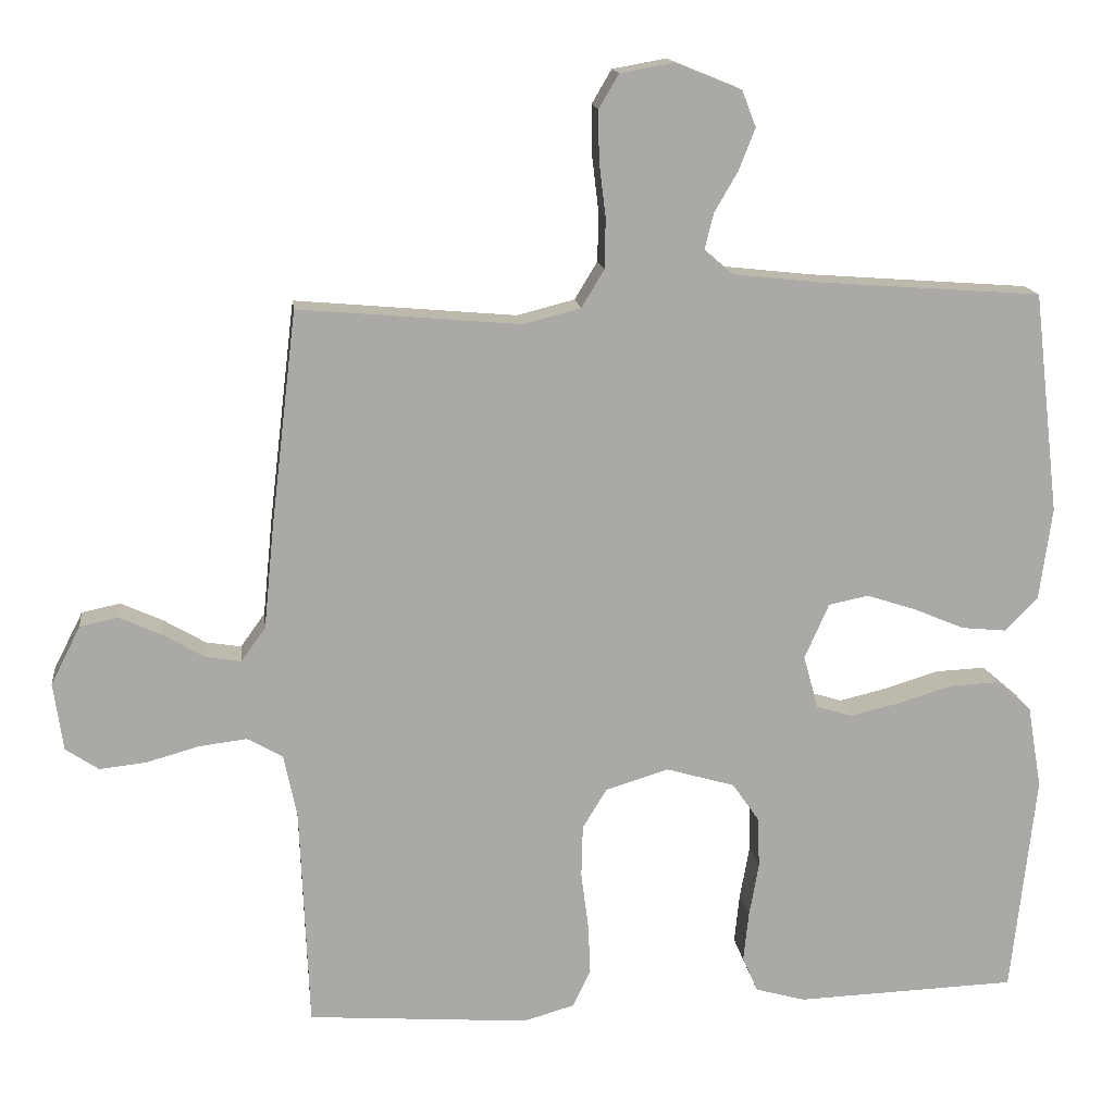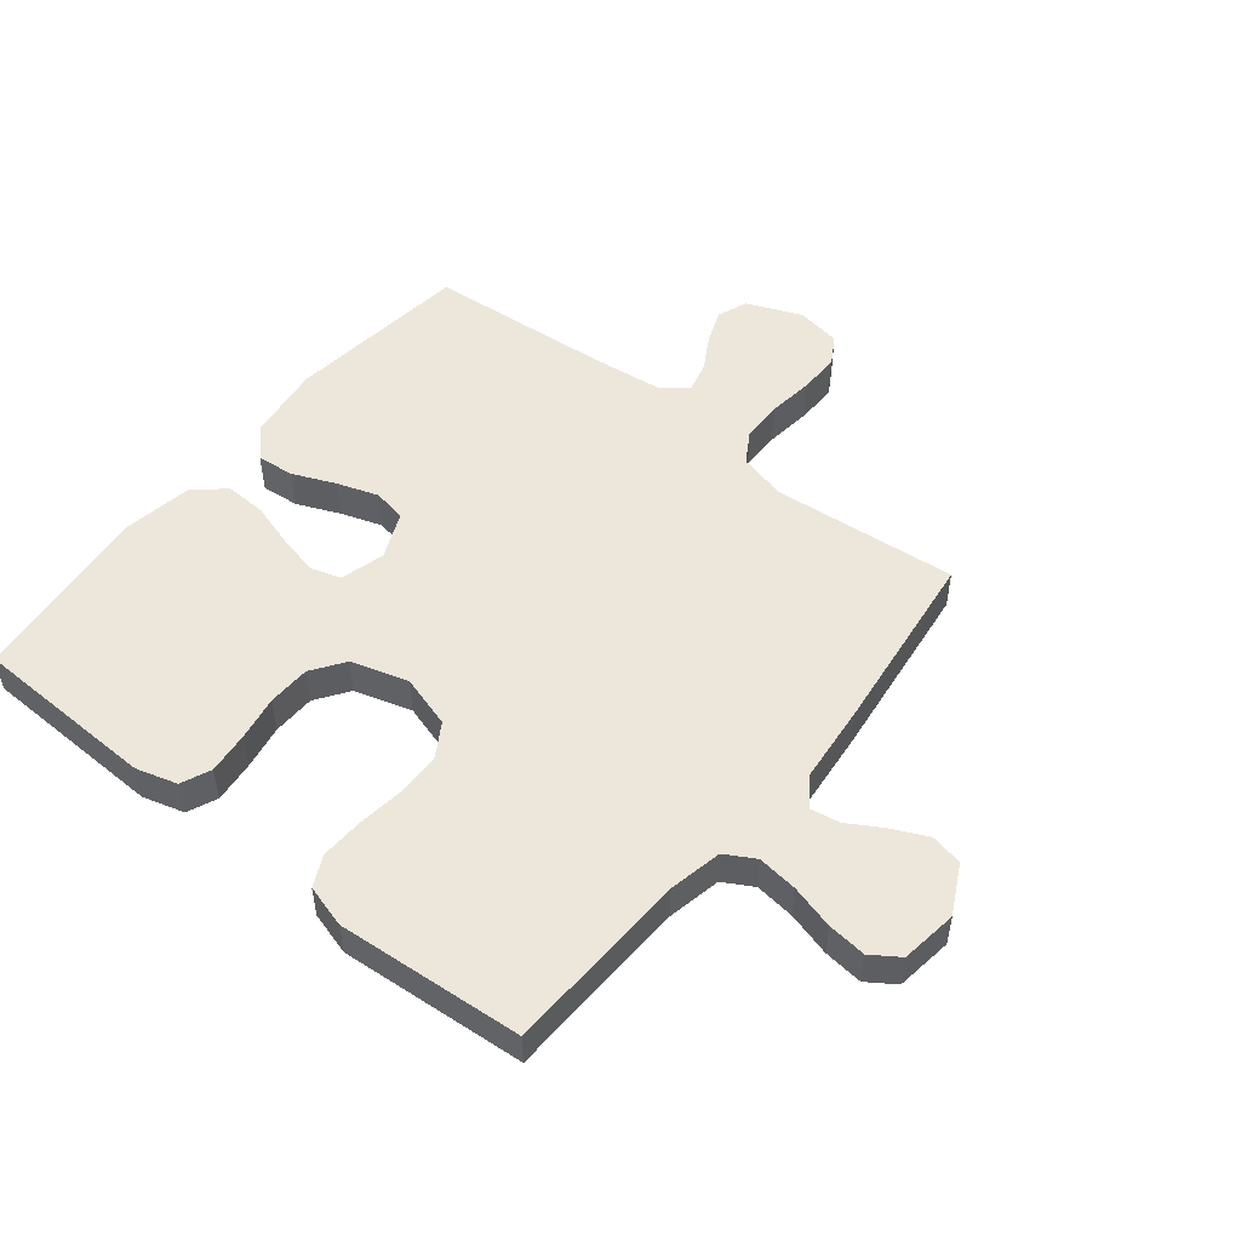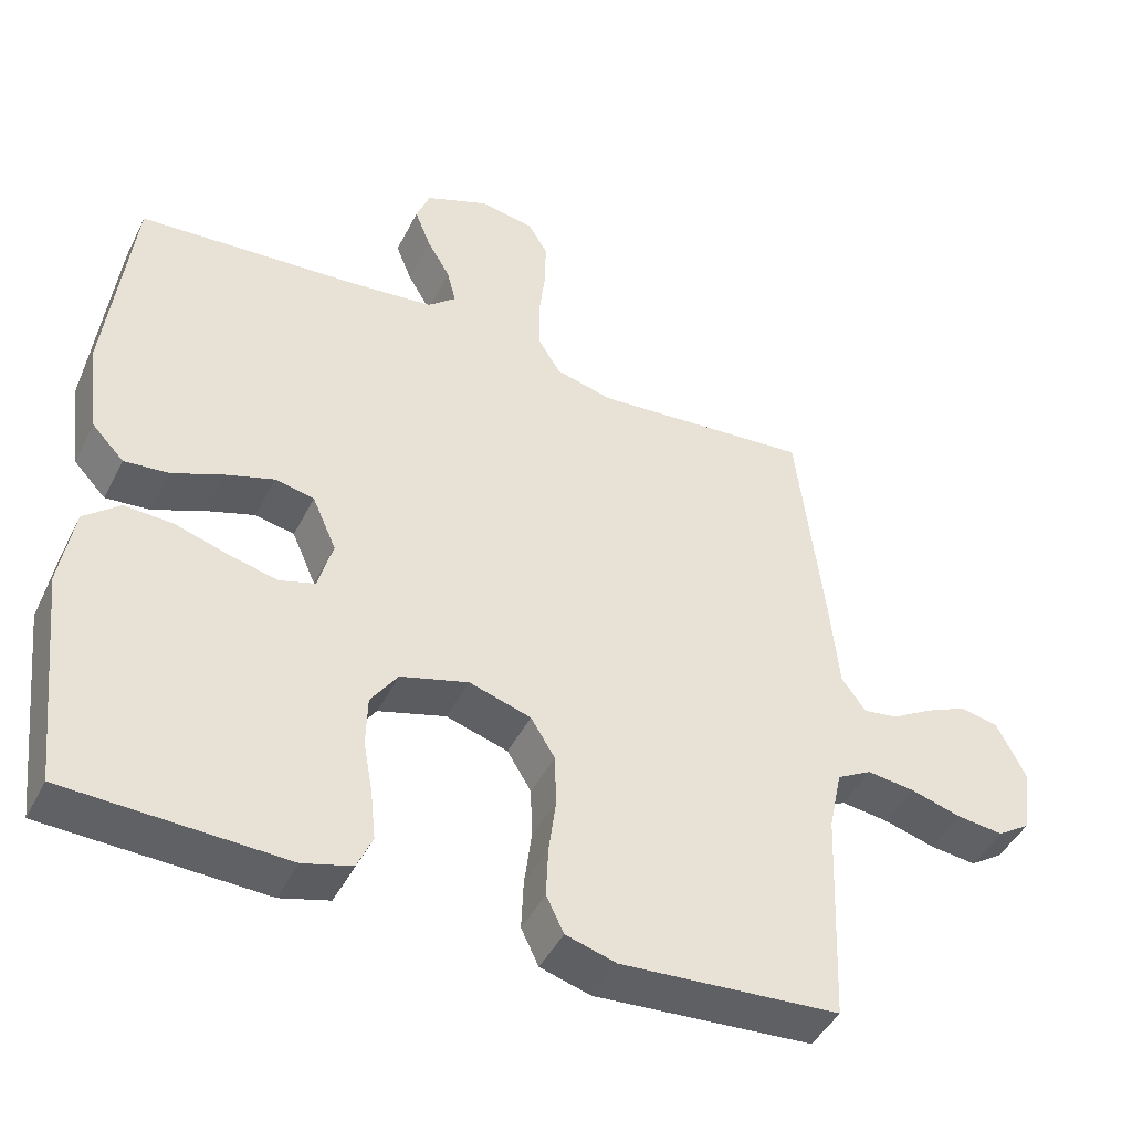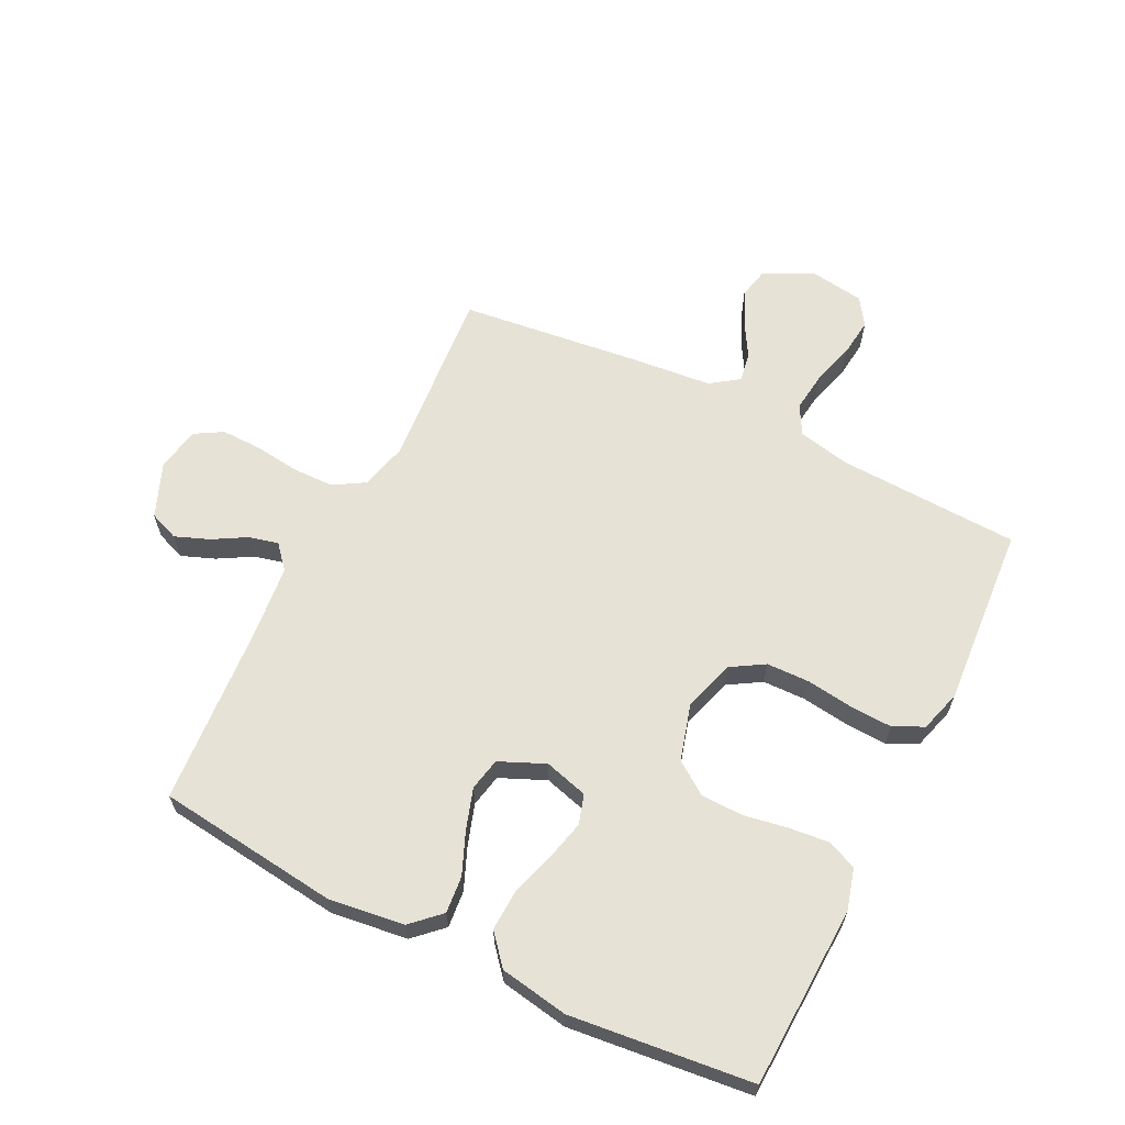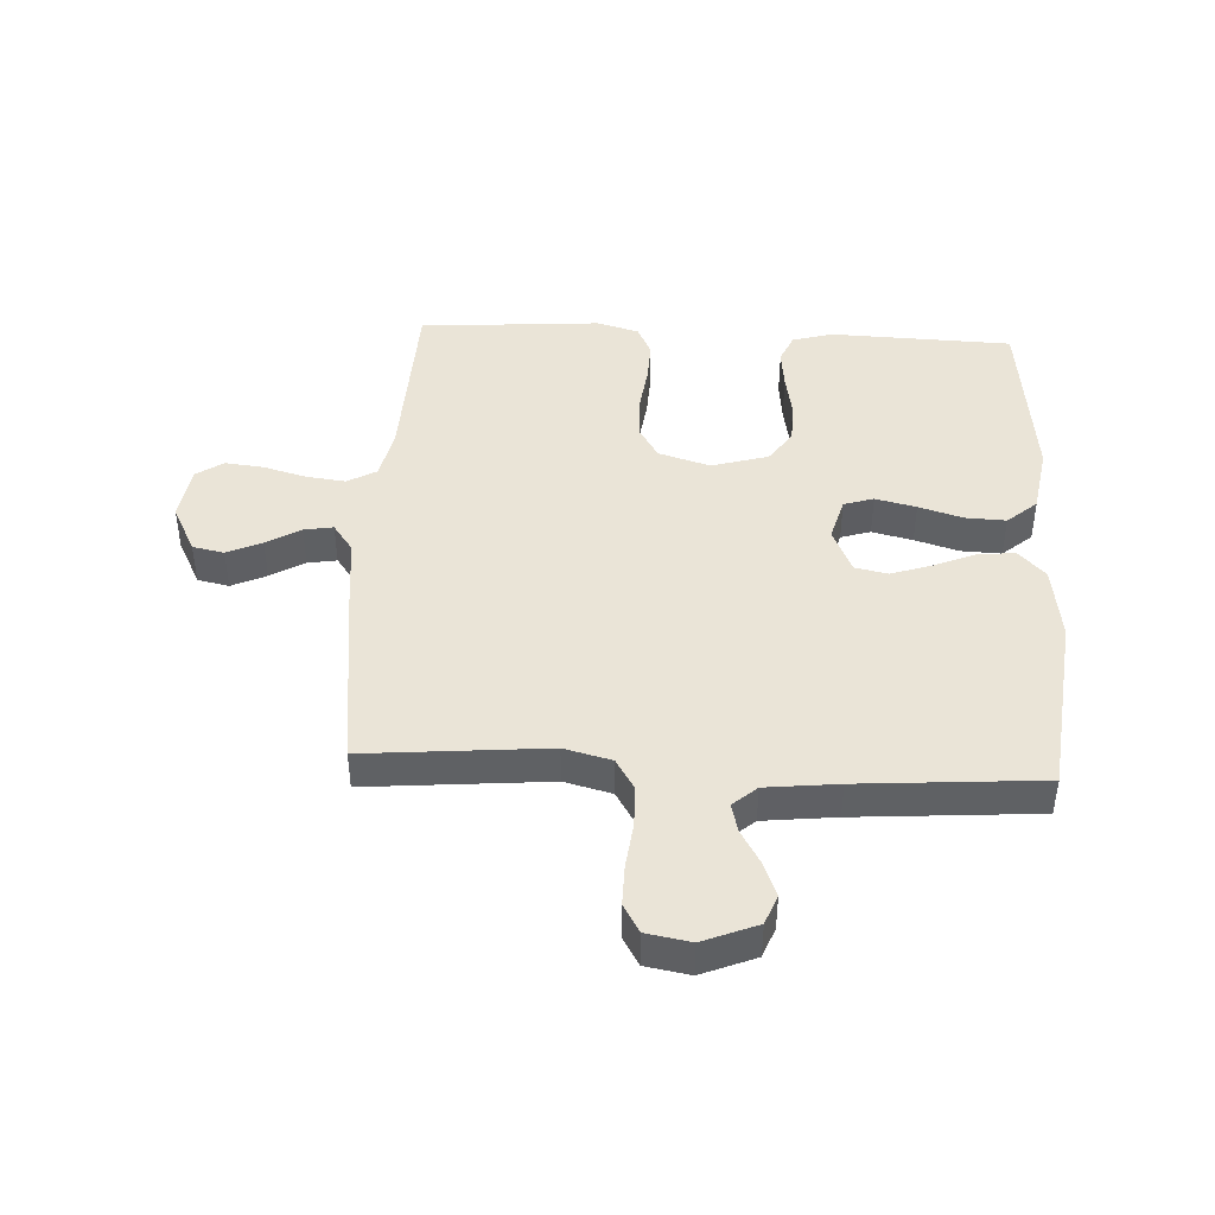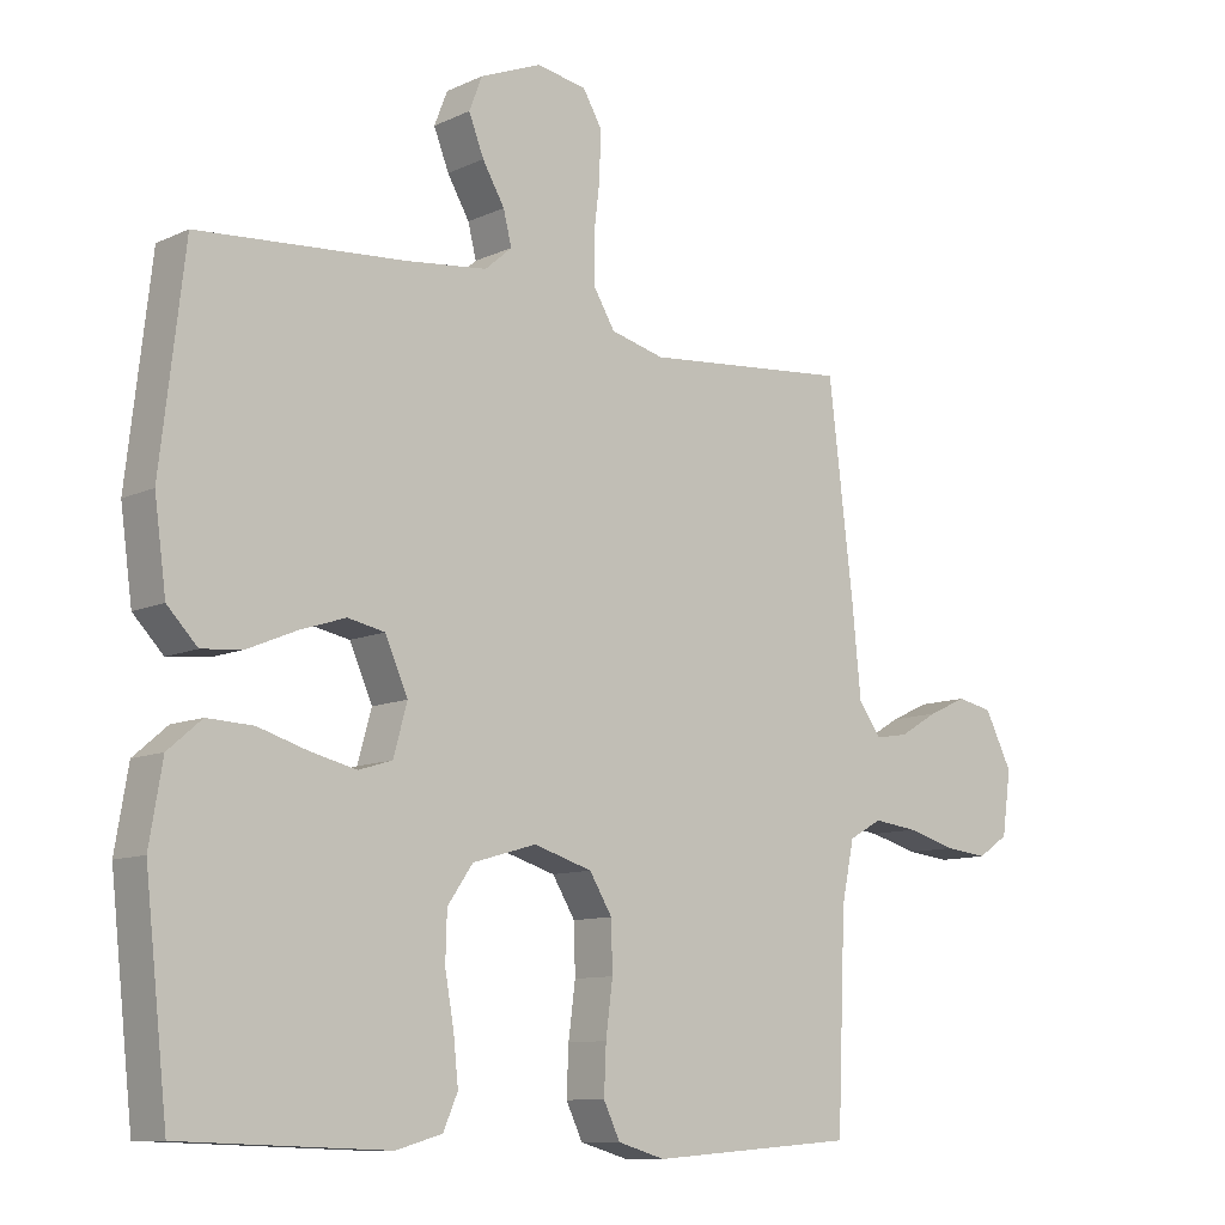
<metadata>
{"format":"obj","ext":"obj","renderer":"f3d","projection":"perspective","resolution":1024,"background":"white","views":[{"elev":14.8,"azim":-6.9,"up":"+Z"},{"elev":50.9,"azim":-141.5,"up":"+Y"},{"elev":-45.0,"azim":154.5,"up":"+Z"},{"elev":63.1,"azim":116.6,"up":"+Y"},{"elev":43.6,"azim":2.9,"up":"+Y"},{"elev":-10.0,"azim":139.5,"up":"+Z"}]}
</metadata>
<code>
v 0.5 0.07 -0.5
v 0.2 0.07 -0.511
v 0.133 0.07 -0.492
v 0.112 0.07 -0.444
v 0.119 0.07 -0.377
v 0.132 0.07 -0.304
v 0.13 0.07 -0.235
v 0.093 0.07 -0.182
v 0 0.07 -0.155
v -0.085 0.07 -0.181
v -0.118 0.07 -0.235
v -0.12 0.07 -0.306
v -0.11 0.07 -0.383
v -0.107 0.07 -0.452
v -0.131 0.07 -0.502
v -0.2 0.07 -0.522
v -0.5 0.07 -0.5
v -0.512 0.07 -0.2
v -0.53 0.07 -0.114
v -0.578 0.07 -0.087
v -0.643 0.07 -0.095
v -0.714 0.07 -0.115
v -0.777 0.07 -0.122
v -0.822 0.07 -0.092
v -0.835 0.07 0
v -0.795 0.07 0.079
v -0.743 0.07 0.09
v -0.686 0.07 0.064
v -0.63 0.07 0.031
v -0.582 0.07 0.023
v -0.549 0.07 0.069
v -0.536 0.07 0.2
v -0.5 0.07 0.5
v -0.2 0.07 0.474
v -0.122 0.07 0.494
v -0.091 0.07 0.545
v -0.09 0.07 0.613
v -0.099 0.07 0.687
v -0.1 0.07 0.754
v -0.073 0.07 0.8
v 0 0.07 0.813
v 0.089 0.07 0.777
v 0.108 0.07 0.728
v 0.086 0.07 0.672
v 0.054 0.07 0.617
v 0.042 0.07 0.569
v 0.081 0.07 0.535
v 0.2 0.07 0.522
v 0.5 0.07 0.5
v 0.535 0.07 0.2
v 0.518 0.07 0.075
v 0.474 0.07 0.029
v 0.413 0.07 0.035
v 0.344 0.07 0.064
v 0.277 0.07 0.086
v 0.223 0.07 0.075
v 0.19 0.07 0
v 0.21 0.07 -0.072
v 0.259 0.07 -0.087
v 0.326 0.07 -0.071
v 0.398 0.07 -0.049
v 0.465 0.07 -0.046
v 0.514 0.07 -0.088
v 0.533 0.07 -0.2
v 0.5 0 -0.5
v 0.2 0 -0.511
v 0.133 0 -0.492
v 0.112 0 -0.444
v 0.119 0 -0.377
v 0.132 0 -0.304
v 0.13 0 -0.235
v 0.093 0 -0.182
v 0 0 -0.155
v -0.085 0 -0.181
v -0.118 0 -0.235
v -0.12 0 -0.306
v -0.11 0 -0.383
v -0.107 0 -0.452
v -0.131 0 -0.502
v -0.2 0 -0.522
v -0.5 0 -0.5
v -0.512 0 -0.2
v -0.53 0 -0.114
v -0.578 0 -0.087
v -0.643 0 -0.095
v -0.714 0 -0.115
v -0.777 0 -0.122
v -0.822 0 -0.092
v -0.835 0 0
v -0.795 0 0.079
v -0.743 0 0.09
v -0.686 0 0.064
v -0.63 0 0.031
v -0.582 0 0.023
v -0.549 0 0.069
v -0.536 0 0.2
v -0.5 0 0.5
v -0.2 0 0.474
v -0.122 0 0.494
v -0.091 0 0.545
v -0.09 0 0.613
v -0.099 0 0.687
v -0.1 0 0.754
v -0.073 0 0.8
v 0 0 0.813
v 0.089 0 0.777
v 0.108 0 0.728
v 0.086 0 0.672
v 0.054 0 0.617
v 0.042 0 0.569
v 0.081 0 0.535
v 0.2 0 0.522
v 0.5 0 0.5
v 0.535 0 0.2
v 0.518 0 0.075
v 0.474 0 0.029
v 0.413 0 0.035
v 0.344 0 0.064
v 0.277 0 0.086
v 0.223 0 0.075
v 0.19 0 0
v 0.21 0 -0.072
v 0.259 0 -0.087
v 0.326 0 -0.071
v 0.398 0 -0.049
v 0.465 0 -0.046
v 0.514 0 -0.088
v 0.533 0 -0.2
f 60 61 62 63
f 59 60 63 64
f 58 59 64 1
f 51 52 53 54
f 51 54 55
f 48 49 50 51
f 47 48 51 55
f 46 47 55 56
f 42 43 44 45
f 42 45 46
f 41 42 46
f 40 41 46
f 37 38 39 40
f 36 37 40 46
f 35 36 46 56
f 31 32 33 34
f 30 31 34 35
f 26 27 28 29
f 24 25 26 29
f 24 29 30
f 21 22 23 24
f 20 21 24 30
f 19 20 30 35
f 15 16 17 18
f 12 13 14 15
f 11 12 15 18
f 10 11 18 19
f 3 4 5 6
f 1 2 3 6
f 58 1 6 7
f 57 58 7 8
f 56 57 8 9
f 19 35 56
f 9 10 19 56
f 127 126 125 124
f 128 127 124 123
f 65 128 123 122
f 118 117 116 115
f 119 118 115
f 115 114 113 112
f 119 115 112 111
f 120 119 111 110
f 109 108 107 106
f 110 109 106
f 110 106 105
f 110 105 104
f 104 103 102 101
f 110 104 101 100
f 120 110 100 99
f 98 97 96 95
f 99 98 95 94
f 93 92 91 90
f 93 90 89 88
f 94 93 88
f 88 87 86 85
f 94 88 85 84
f 99 94 84 83
f 82 81 80 79
f 79 78 77 76
f 82 79 76 75
f 83 82 75 74
f 70 69 68 67
f 70 67 66 65
f 71 70 65 122
f 72 71 122 121
f 73 72 121 120
f 120 99 83
f 120 83 74 73
f 1 65 66 2
f 2 66 67 3
f 3 67 68 4
f 4 68 69 5
f 5 69 70 6
f 6 70 71 7
f 7 71 72 8
f 8 72 73 9
f 9 73 74 10
f 10 74 75 11
f 11 75 76 12
f 12 76 77 13
f 13 77 78 14
f 14 78 79 15
f 15 79 80 16
f 16 80 81 17
f 17 81 82 18
f 18 82 83 19
f 19 83 84 20
f 20 84 85 21
f 21 85 86 22
f 22 86 87 23
f 23 87 88 24
f 24 88 89 25
f 25 89 90 26
f 26 90 91 27
f 27 91 92 28
f 28 92 93 29
f 29 93 94 30
f 30 94 95 31
f 31 95 96 32
f 32 96 97 33
f 33 97 98 34
f 34 98 99 35
f 35 99 100 36
f 36 100 101 37
f 37 101 102 38
f 38 102 103 39
f 39 103 104 40
f 40 104 105 41
f 41 105 106 42
f 42 106 107 43
f 43 107 108 44
f 44 108 109 45
f 45 109 110 46
f 46 110 111 47
f 47 111 112 48
f 48 112 113 49
f 49 113 114 50
f 50 114 115 51
f 51 115 116 52
f 52 116 117 53
f 53 117 118 54
f 54 118 119 55
f 55 119 120 56
f 56 120 121 57
f 57 121 122 58
f 58 122 123 59
f 59 123 124 60
f 60 124 125 61
f 61 125 126 62
f 62 126 127 63
f 63 127 128 64
f 64 128 65 1

</code>
